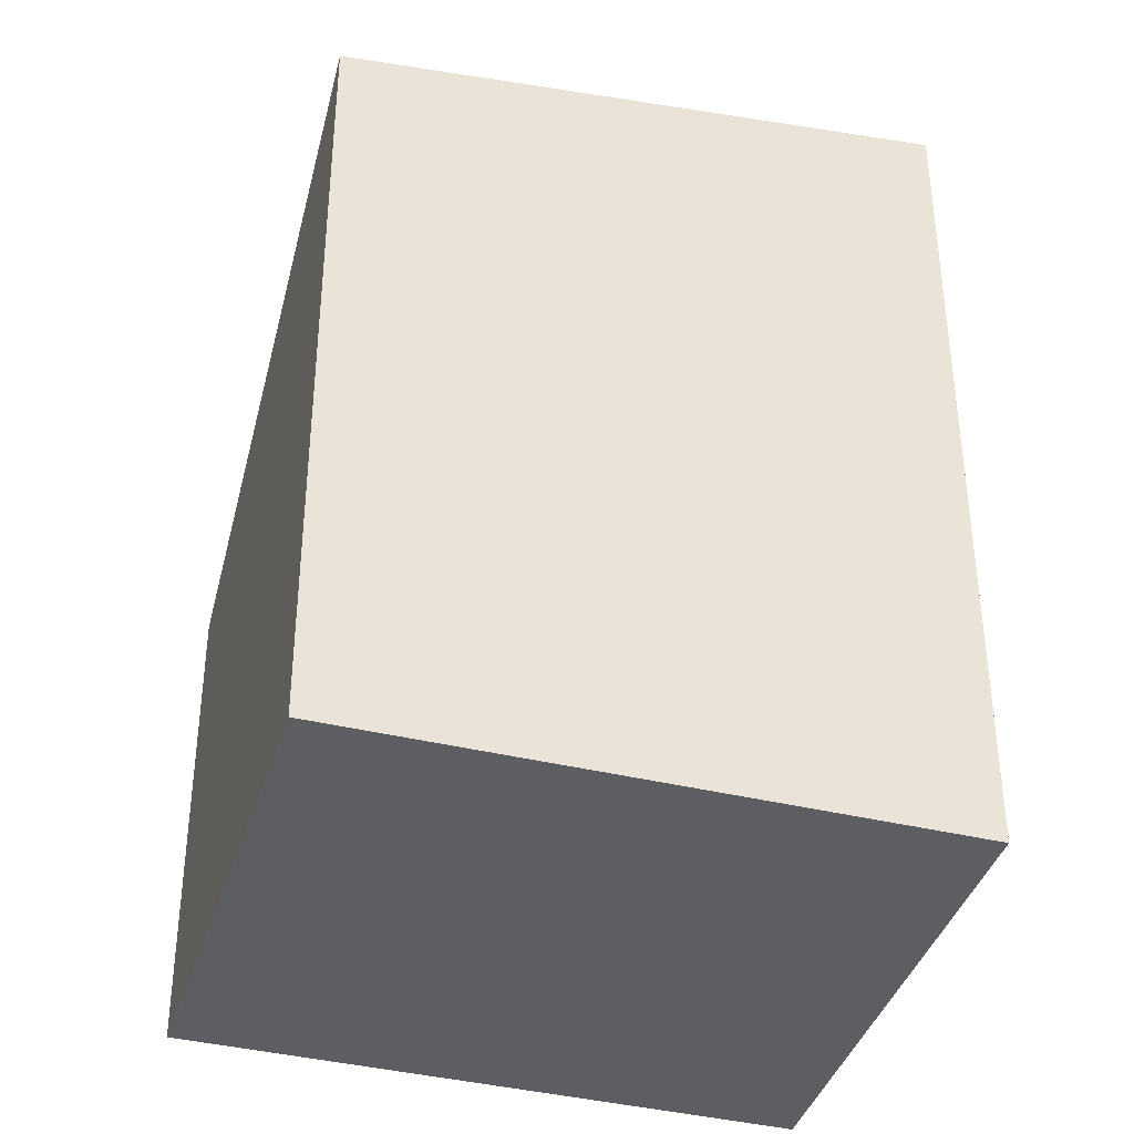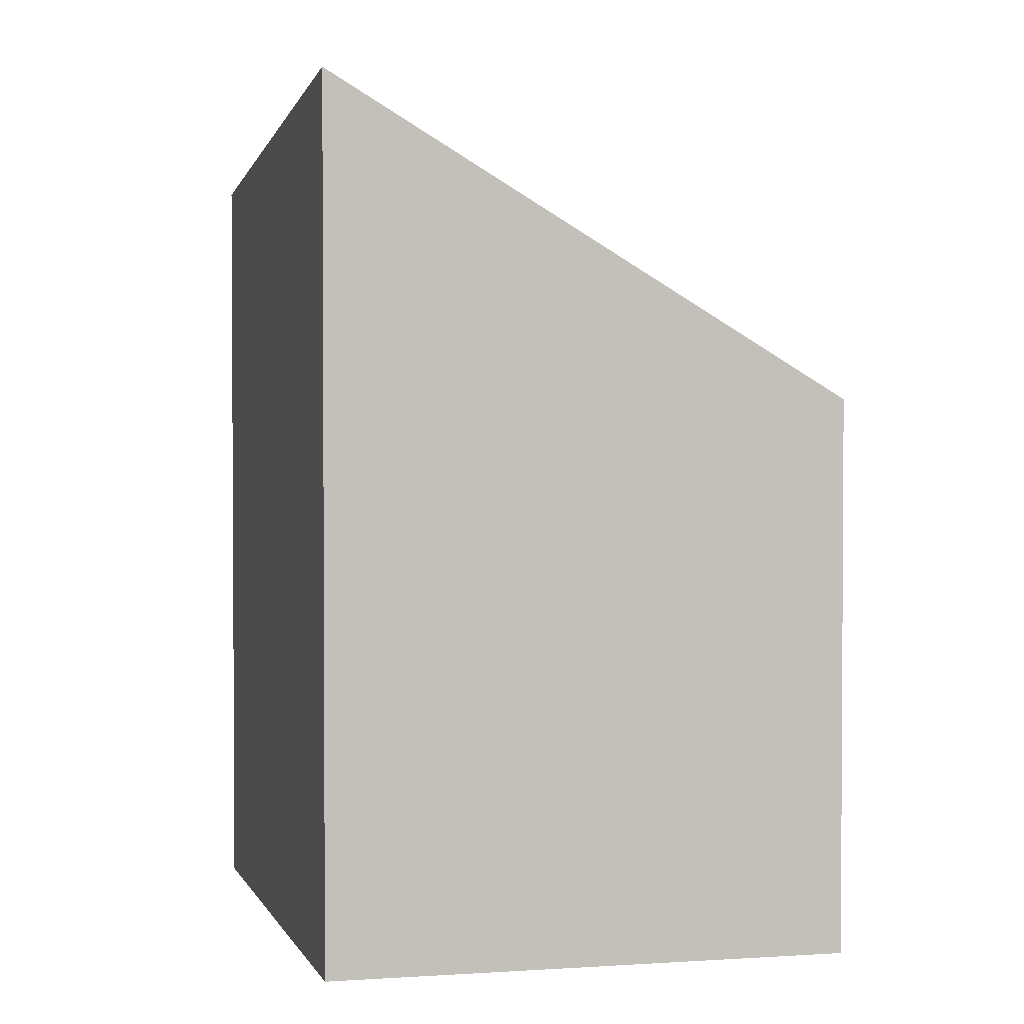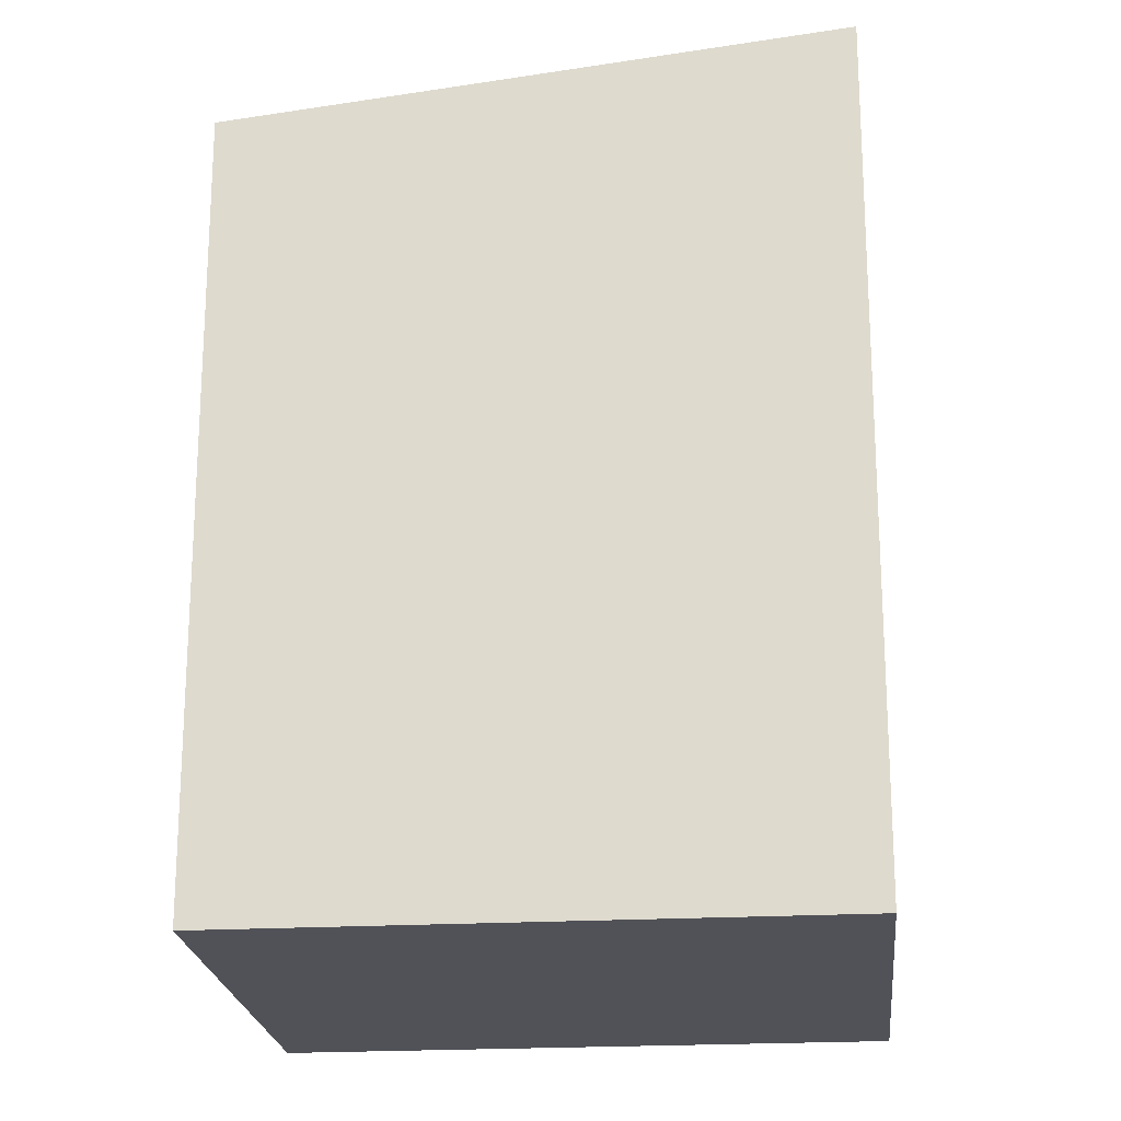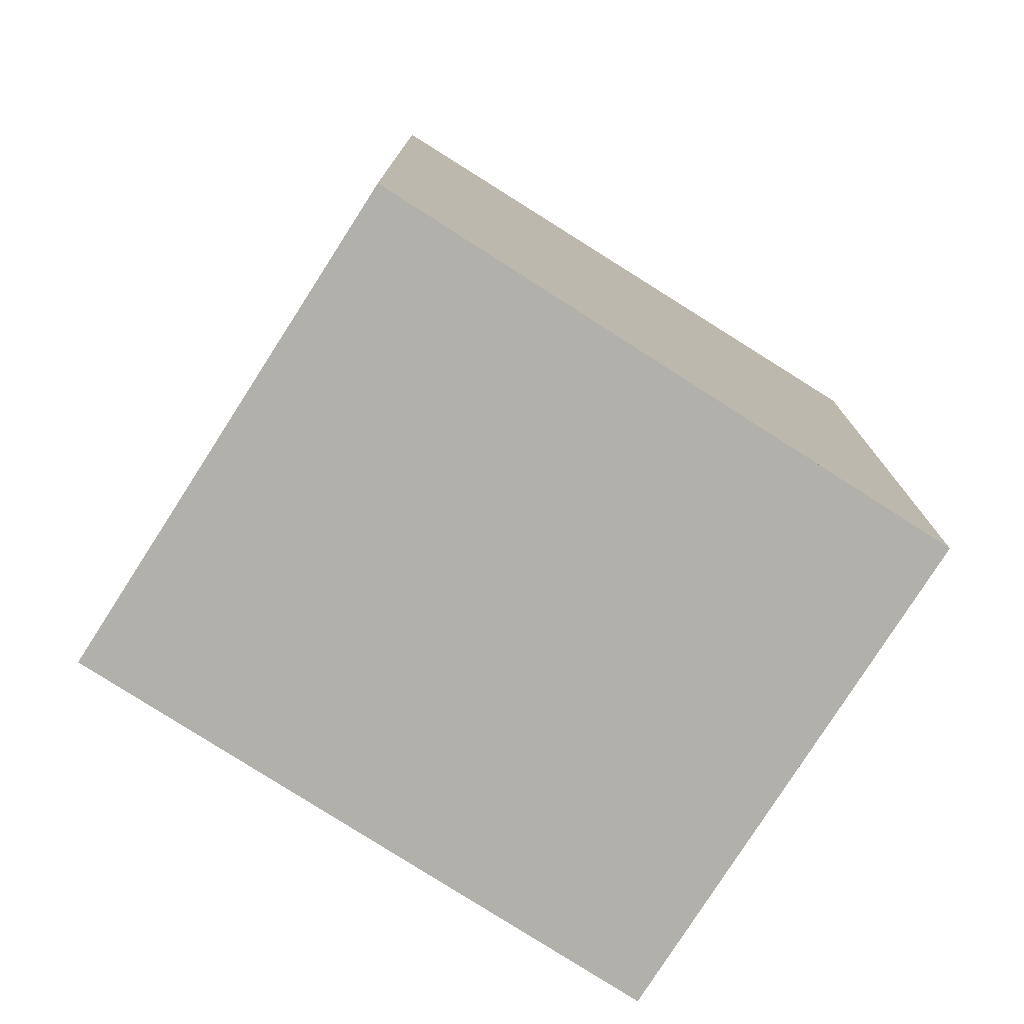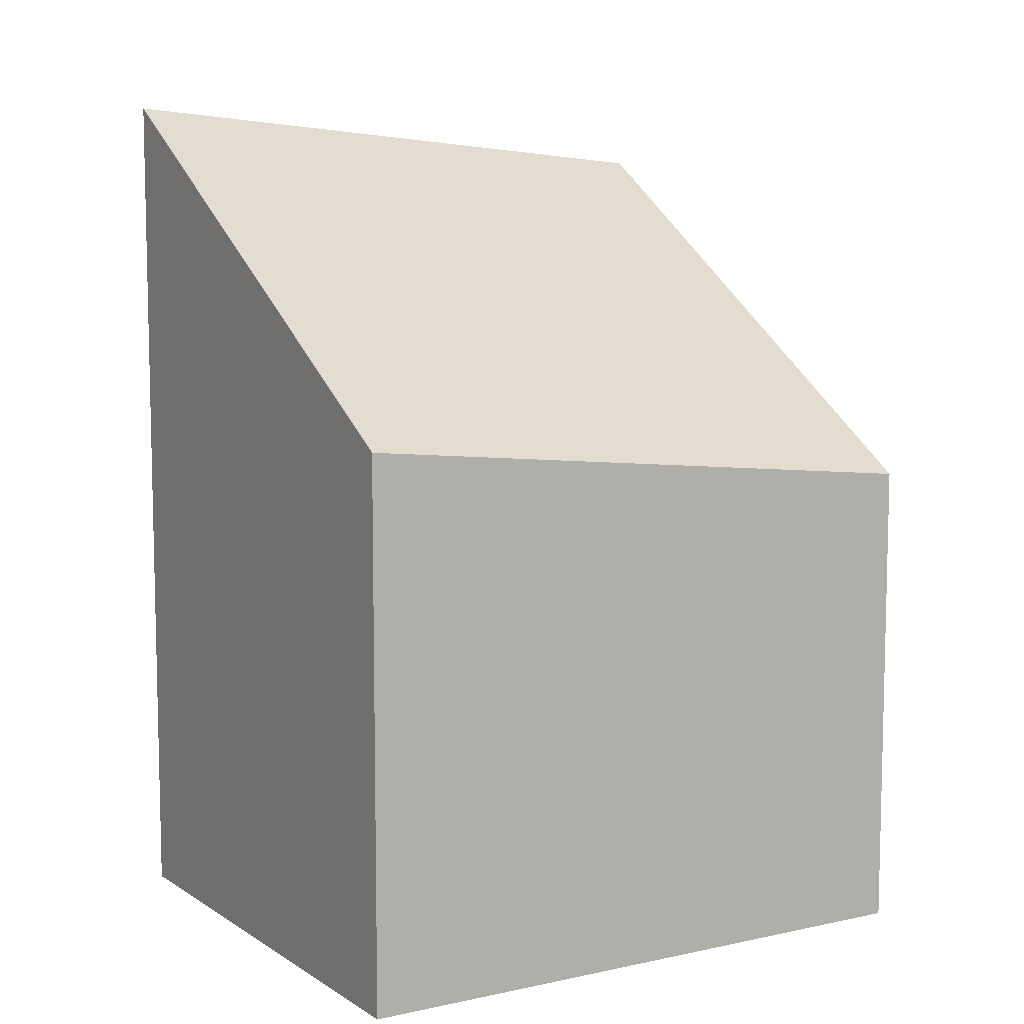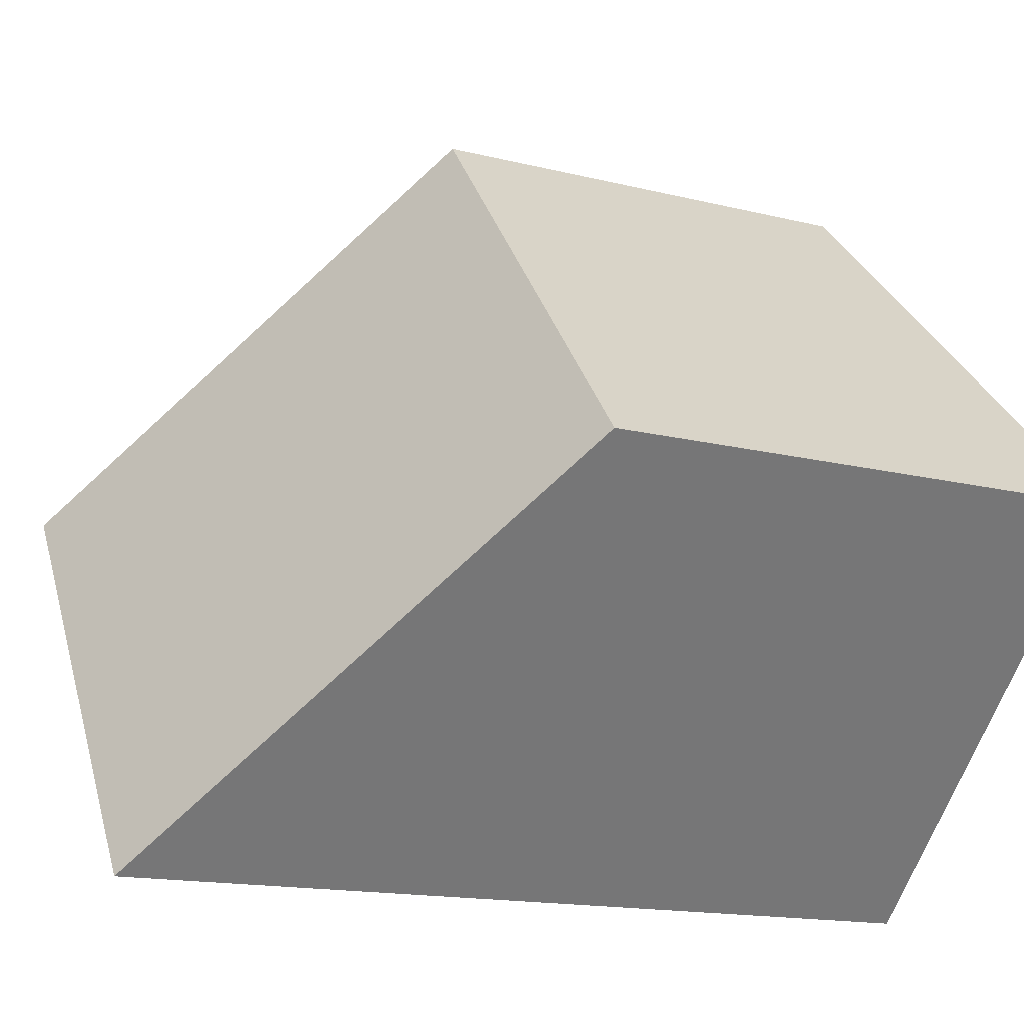
<metadata>
{"format":"obj","ext":"obj","renderer":"f3d","projection":"perspective","resolution":1024,"background":"white","views":[{"elev":-39.4,"azim":-61.3,"up":"+Z"},{"elev":2.3,"azim":31.3,"up":"+Z"},{"elev":-21.5,"azim":-38.9,"up":"+Z"},{"elev":-78.5,"azim":-77.1,"up":"+Z"},{"elev":9.7,"azim":104.5,"up":"+Z"},{"elev":-14.5,"azim":60.9,"up":"+Y"}]}
</metadata>
<code>
v 66.6 117.1 -2.068
v 68.77 115 -1.726
v 70.57 116.8 -3.255
v 68.4 118.9 -3.596
v 67.06 117.6 -2.459
v 69.23 115.4 -2.117
v 67.1 117.5 -2.453
v 66.64 117.1 -2.062
v 68.44 118.9 -3.59
v 66.67 117.1 -2.087
v 66.63 117.1 -2.093
v 68.8 115 -1.751
v 68.54 115.3 -1.791
v 68.97 115.7 -2.157
v 68.51 115.2 -1.766
v 68.51 115.2 -1.766
v 68.77 115 -1.727
v 66.64 117.1 -2.062
v 70.31 117.1 -3.295
v 66.6 117.1 -2.068
v 66.64 117.1 -2.062
v 66.6 117.1 -2.068
v 66.6 117.1 -5.977
v 66.64 117.1 -5.977
v 68.77 115 -1.727
v 68.77 115 -1.726
v 68.77 115 -5.977
v 68.77 115 -5.977
v 70.31 117.1 -3.295
v 70.57 116.8 -3.255
v 70.57 116.8 -5.977
v 70.31 117.1 -5.977
v 67.06 117.6 -2.459
v 68.4 118.9 -3.596
v 68.4 118.9 -5.977
v 67.06 117.6 -5.977
v 66.63 117.1 -2.093
v 67.06 117.6 -2.459
v 67.06 117.6 -5.977
v 66.63 117.1 -5.977
v 70.57 116.8 -3.255
v 69.23 115.4 -2.117
v 69.23 115.4 -5.977
v 70.57 116.8 -5.977
v 68.51 115.2 -1.766
v 66.64 117.1 -2.062
v 66.64 117.1 -5.977
v 68.51 115.2 -5.977
v 68.4 118.9 -3.596
v 68.44 118.9 -3.59
v 68.44 118.9 -5.977
v 68.4 118.9 -5.977
v 66.6 117.1 -2.068
v 66.63 117.1 -2.093
v 66.63 117.1 -5.977
v 66.6 117.1 -5.977
v 69.23 115.4 -2.117
v 68.8 115 -1.751
v 68.8 115 -5.977
v 69.23 115.4 -5.977
v 68.77 115 -1.726
v 68.51 115.2 -1.766
v 68.51 115.2 -5.977
v 68.77 115 -5.977
v 68.8 115 -1.751
v 68.77 115 -1.727
v 68.77 115 -5.977
v 68.8 115 -5.977
v 68.44 118.9 -3.59
v 70.31 117.1 -3.295
v 70.31 117.1 -5.977
v 68.44 118.9 -5.977
v 68.4 118.9 -5.977
v 70.57 116.8 -5.977
v 68.77 115 -5.977
v 66.6 117.1 -5.977
f 19 9 7 14
f 16 13 10 18
f 18 10 11 20
f 9 4 5 7
f 10 7 5 11
f 14 7 10 13
f 13 12 6 14
f 17 12 13 16
f 16 15 2 17
f 18 8 15 16
f 14 6 3 19
f 20 1 8 18
f 22 23 24 21
f 26 27 28 25
f 30 31 32 29
f 34 35 36 33
f 38 39 40 37
f 42 43 44 41
f 46 47 48 45
f 50 51 52 49
f 54 55 56 53
f 58 59 60 57
f 62 63 64 61
f 66 67 68 65
f 70 71 72 69
f 74 75 76 73

</code>
